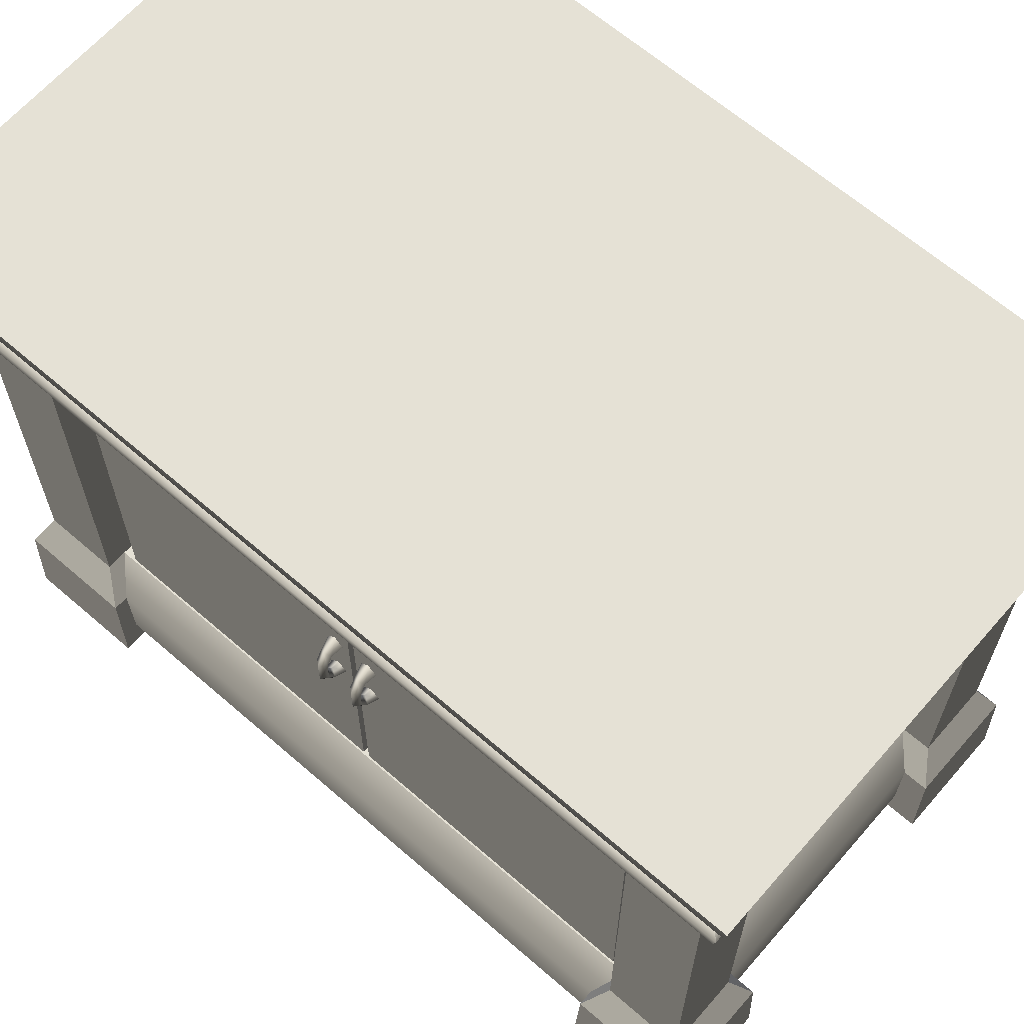
<metadata>
{"format":"obj","ext":"obj","renderer":"f3d","projection":"perspective","resolution":1024,"background":"white","views":[{"elev":65.0,"azim":-48.9,"up":"+Y"}]}
</metadata>
<code>
v 0.4461 1.025 -2.565e-06
v -0.4495 1.025 -0.7497
v -0.4495 1.025 -3.167e-06
v 0.4459 1.025 -0.7497
v 0.4461 1.025 -2.565e-06
v -0.4495 1.025 0.7497
v 0.4459 1.025 0.7497
v -0.4495 1.025 -3.167e-06
v -0.4525 -3.91e-09 -0.7487
v -0.4476 0.1709 -0.5403
v -0.4525 -3.91e-09 -0.5354
v -0.4476 0.1709 -0.7437
v -0.2442 0.1709 -0.7437
v -0.2392 -3.91e-09 -0.5354
v -0.2442 0.1709 -0.5403
v -0.2392 -3.91e-09 -0.7487
v -0.4525 -3.91e-09 -0.5354
v -0.2442 0.1709 -0.5403
v -0.2392 -3.91e-09 -0.5354
v -0.4476 0.1709 -0.5403
v -0.2392 -3.91e-09 -0.7487
v -0.4476 0.1709 -0.7437
v -0.4525 -3.91e-09 -0.7487
v -0.2442 0.1709 -0.7437
v -0.2773 0.2463 -0.7106
v -0.4136 0.9026 -0.7097
v -0.4145 0.2463 -0.7106
v -0.2781 0.9026 -0.7097
v -0.2773 0.2463 -0.5734
v -0.2781 0.9026 -0.7097
v -0.2773 0.2463 -0.7106
v -0.2781 0.9026 -0.5743
v -0.4136 0.9026 -0.5743
v -0.2773 0.2463 -0.5734
v -0.4145 0.2463 -0.5734
v -0.2781 0.9026 -0.5743
v -0.4136 0.9026 -0.7097
v -0.4145 0.2463 -0.5734
v -0.4145 0.2463 -0.7106
v -0.4136 0.9026 -0.5743
v -0.2442 0.1709 -0.7437
v -0.4145 0.2463 -0.7106
v -0.4476 0.1709 -0.7437
v -0.2773 0.2463 -0.7106
v -0.2773 0.2463 -0.7106
v -0.2442 0.1709 -0.5403
v -0.2773 0.2463 -0.5734
v -0.2442 0.1709 -0.7437
v -0.4476 0.1709 -0.5403
v -0.2773 0.2463 -0.5734
v -0.2442 0.1709 -0.5403
v -0.4145 0.2463 -0.5734
v -0.4476 0.1709 -0.7437
v -0.4145 0.2463 -0.5734
v -0.4476 0.1709 -0.5403
v -0.4145 0.2463 -0.7106
v -0.2781 0.9026 -0.5743
v -0.2675 0.937 -0.7204
v -0.2781 0.9026 -0.7097
v -0.2675 0.937 -0.5636
v -0.4136 0.9026 -0.5743
v -0.2675 0.937 -0.5636
v -0.2781 0.9026 -0.5743
v -0.4243 0.937 -0.5636
v -0.4243 0.937 -0.7204
v -0.4136 0.9026 -0.5743
v -0.4136 0.9026 -0.7097
v -0.4243 0.937 -0.5636
v -0.2781 0.9026 -0.7097
v -0.4243 0.937 -0.7204
v -0.4136 0.9026 -0.7097
v -0.2675 0.937 -0.7204
v -0.2675 0.937 -0.7204
v -0.4296 1.026 -0.7257
v -0.4243 0.937 -0.7204
v -0.2622 1.026 -0.7257
v -0.2622 1.026 -0.7257
v -0.2675 0.937 -0.5636
v -0.2622 1.026 -0.5583
v -0.2675 0.937 -0.7204
v -0.4243 0.937 -0.5636
v -0.2622 1.026 -0.5583
v -0.2675 0.937 -0.5636
v -0.4296 1.026 -0.5583
v -0.4243 0.937 -0.7204
v -0.4296 1.026 -0.5583
v -0.4243 0.937 -0.5636
v -0.4296 1.026 -0.7257
v -0.3363 0.2463 -0.6557
v -0.3363 1.025 -0.491
v -0.3363 0.2463 -0.491
v -0.3363 1.025 -0.6557
v 0.3794 0.2463 -0.6557
v -0.3363 1.025 -0.6557
v -0.3363 0.2463 -0.6557
v 0.3794 1.025 -0.6557
v 0.3794 0.2463 1.063e-06
v 0.3794 1.025 -0.6557
v 0.3794 0.2463 -0.6557
v 0.3794 1.025 1.063e-06
v 0.226 0.2463 6.332e-07
v 0.226 1.025 -0.491
v 0.226 1.025 6.332e-07
v 0.226 0.2463 -0.491
v 0.226 1.025 -0.491
v -0.3363 0.2463 -0.491
v -0.3363 1.025 -0.491
v 0.226 0.2463 -0.491
v -0.4707 1.161 -0.7703
v 0.4823 1.225 -0.7817
v -0.4823 1.225 -0.7817
v 0.4694 1.161 -0.7703
v -0.4418 1.077 -0.7417
v 0.4391 1.077 -0.7417
v -0.4567 1.068 -0.7567
v 0.4459 1.025 -0.7497
v 0.4538 1.068 -0.7567
v -0.4495 1.025 -0.7497
v -0.4418 1.077 -0.7417
v 0.4391 1.077 -0.7417
v -0.4823 1.225 -3.259e-06
v 0.4823 1.225 -0.7817
v 0.4823 1.225 -2.463e-06
v -0.4823 1.225 -0.7817
v 0.4823 1.225 0.7816
v -0.4823 1.225 0.7817
v -0.4707 1.161 -3.226e-06
v -0.4823 1.225 -0.7817
v -0.4823 1.225 -3.259e-06
v -0.4707 1.161 -0.7703
v -0.4418 1.077 -0.7417
v -0.4418 1.077 -3.145e-06
v -0.4567 1.068 -3.187e-06
v -0.4418 1.077 -0.7417
v -0.4418 1.077 -3.145e-06
v -0.4567 1.068 -0.7567
v -0.4495 1.025 -3.167e-06
v -0.4495 1.025 -0.7497
v -0.4207 0.05349 -3.086e-06
v -0.4207 0.1709 -0.6988
v -0.4207 0.1709 -3.086e-06
v -0.4207 0.05349 -0.6988
v -0.3775 0.2463 -2.965e-06
v -0.3775 0.2463 -0.6557
v 0.4225 0.1709 -0.6988
v -0.4207 0.05349 -0.6988
v 0.4225 0.05349 -0.6988
v -0.4207 0.1709 -0.6988
v -0.3775 0.2463 -0.6557
v 0.3794 0.2463 -0.6557
v -0.3775 0.2463 -2.965e-06
v 0.3794 0.2463 -0.6557
v 0.3794 0.2463 -2.752e-06
v -0.3775 0.2463 -0.6557
v -0.3752 1.021 -0.547
v -0.3752 0.2494 -0.005941
v -0.3752 0.2494 -0.547
v -0.3752 1.021 -0.005941
v -0.3752 1.021 -0.005941
v -0.3411 0.2494 -0.00594
v -0.3752 0.2494 -0.005941
v -0.3411 1.021 -0.00594
v -0.3752 1.021 -0.547
v -0.3411 1.021 -0.00594
v -0.3752 1.021 -0.005941
v -0.3411 1.021 -0.547
v -0.3752 0.2494 -0.547
v -0.3411 1.021 -0.547
v -0.3752 1.021 -0.547
v -0.3411 0.2494 -0.547
v -0.4707 1.161 0.7703
v 0.4823 1.225 0.7816
v 0.4694 1.161 0.7703
v -0.4823 1.225 0.7817
v -0.4418 1.077 0.7417
v 0.4391 1.077 0.7417
v -0.4567 1.068 0.7567
v 0.4459 1.025 0.7497
v -0.4495 1.025 0.7497
v 0.4538 1.068 0.7567
v -0.4418 1.077 0.7417
v 0.4391 1.077 0.7417
v -0.4707 1.161 -3.226e-06
v -0.4823 1.225 0.7817
v -0.4707 1.161 0.7703
v -0.4823 1.225 -3.259e-06
v -0.4418 1.077 0.7417
v -0.4418 1.077 -3.145e-06
v -0.4567 1.068 -3.187e-06
v -0.4418 1.077 0.7417
v -0.4567 1.068 0.7567
v -0.4418 1.077 -3.145e-06
v -0.4495 1.025 -3.167e-06
v -0.4495 1.025 0.7497
v 0.4694 1.161 -2.5e-06
v 0.4823 1.225 -0.7817
v 0.4694 1.161 -0.7703
v 0.4823 1.225 -2.463e-06
v 0.4391 1.077 -2.584e-06
v 0.4391 1.077 -0.7417
v 0.4538 1.068 -2.543e-06
v 0.4391 1.077 -0.7417
v 0.4538 1.068 -0.7567
v 0.4391 1.077 -2.584e-06
v 0.4461 1.025 -2.565e-06
v 0.4459 1.025 -0.7497
v 0.4694 1.161 -2.5e-06
v 0.4823 1.225 0.7816
v 0.4823 1.225 -2.463e-06
v 0.4694 1.161 0.7703
v 0.4391 1.077 -2.584e-06
v 0.4391 1.077 0.7417
v 0.4538 1.068 -2.543e-06
v 0.4391 1.077 0.7417
v 0.4391 1.077 -2.584e-06
v 0.4538 1.068 0.7567
v 0.4461 1.025 -2.565e-06
v 0.4459 1.025 0.7497
v -0.4207 0.05349 -3.086e-06
v -0.4207 0.1709 0.6988
v -0.4207 0.05349 0.6988
v -0.4207 0.1709 -3.086e-06
v -0.3775 0.2463 -2.965e-06
v -0.3775 0.2463 0.6557
v 0.4225 0.1709 0.6988
v -0.4207 0.05349 0.6988
v -0.4207 0.1709 0.6988
v 0.4225 0.05349 0.6988
v -0.3775 0.2463 0.6557
v 0.3794 0.2463 0.6557
v -0.3775 0.2463 -2.965e-06
v 0.3794 0.2463 0.6557
v -0.3775 0.2463 0.6557
v 0.3794 0.2463 -2.752e-06
v 0.4225 0.05349 -2.631e-06
v 0.4225 0.1709 -0.6988
v 0.4225 0.05349 -0.6988
v 0.4225 0.1709 -2.631e-06
v 0.3794 0.2463 -2.752e-06
v 0.3794 0.2463 -0.6557
v 0.4225 0.05349 -2.631e-06
v 0.4225 0.1709 0.6988
v 0.4225 0.1709 -2.631e-06
v 0.4225 0.05349 0.6988
v 0.3794 0.2463 -2.752e-06
v 0.3794 0.2463 0.6557
v -0.4525 -3.91e-09 0.7487
v -0.4476 0.1709 0.5403
v -0.4476 0.1709 0.7437
v -0.4525 -3.91e-09 0.5354
v -0.2442 0.1709 0.7437
v -0.2392 -3.91e-09 0.5354
v -0.2392 -3.91e-09 0.7487
v -0.2442 0.1709 0.5403
v -0.4525 -3.91e-09 0.5354
v -0.2442 0.1709 0.5403
v -0.4476 0.1709 0.5403
v -0.2392 -3.91e-09 0.5354
v -0.2392 -3.91e-09 0.7487
v -0.4476 0.1709 0.7437
v -0.2442 0.1709 0.7437
v -0.4525 -3.91e-09 0.7487
v -0.2773 0.2463 0.7106
v -0.4136 0.9026 0.7097
v -0.2781 0.9026 0.7097
v -0.4145 0.2463 0.7106
v -0.2773 0.2463 0.5734
v -0.2781 0.9026 0.7097
v -0.2781 0.9026 0.5743
v -0.2773 0.2463 0.7106
v -0.4136 0.9026 0.5743
v -0.2773 0.2463 0.5734
v -0.2781 0.9026 0.5743
v -0.4145 0.2463 0.5734
v -0.4136 0.9026 0.7097
v -0.4145 0.2463 0.5734
v -0.4136 0.9026 0.5743
v -0.4145 0.2463 0.7106
v -0.2442 0.1709 0.7437
v -0.4145 0.2463 0.7106
v -0.2773 0.2463 0.7106
v -0.4476 0.1709 0.7437
v -0.2773 0.2463 0.7106
v -0.2442 0.1709 0.5403
v -0.2442 0.1709 0.7437
v -0.2773 0.2463 0.5734
v -0.4476 0.1709 0.5403
v -0.2773 0.2463 0.5734
v -0.4145 0.2463 0.5734
v -0.2442 0.1709 0.5403
v -0.4476 0.1709 0.7437
v -0.4145 0.2463 0.5734
v -0.4145 0.2463 0.7106
v -0.4476 0.1709 0.5403
v -0.2781 0.9026 0.5743
v -0.2675 0.937 0.7204
v -0.2675 0.937 0.5636
v -0.2781 0.9026 0.7097
v -0.4136 0.9026 0.5743
v -0.2675 0.937 0.5636
v -0.4243 0.937 0.5636
v -0.2781 0.9026 0.5743
v -0.4243 0.937 0.7204
v -0.4136 0.9026 0.5743
v -0.4243 0.937 0.5636
v -0.4136 0.9026 0.7097
v -0.2781 0.9026 0.7097
v -0.4243 0.937 0.7204
v -0.2675 0.937 0.7204
v -0.4136 0.9026 0.7097
v -0.2675 0.937 0.7204
v -0.4296 1.026 0.7257
v -0.2622 1.026 0.7257
v -0.4243 0.937 0.7204
v -0.2622 1.026 0.7257
v -0.2675 0.937 0.5636
v -0.2675 0.937 0.7204
v -0.2622 1.026 0.5583
v -0.4243 0.937 0.5636
v -0.2622 1.026 0.5583
v -0.4296 1.026 0.5583
v -0.2675 0.937 0.5636
v -0.4243 0.937 0.7204
v -0.4296 1.026 0.5583
v -0.4296 1.026 0.7257
v -0.4243 0.937 0.5636
v 0.435 -3.91e-09 -0.7487
v 0.4301 0.1709 -0.5403
v 0.4301 0.1709 -0.7437
v 0.435 -3.91e-09 -0.5354
v 0.2267 0.1709 -0.7437
v 0.2218 -3.91e-09 -0.5354
v 0.2218 -3.91e-09 -0.7487
v 0.2267 0.1709 -0.5403
v 0.435 -3.91e-09 -0.5354
v 0.2267 0.1709 -0.5403
v 0.4301 0.1709 -0.5403
v 0.2218 -3.91e-09 -0.5354
v 0.2218 -3.91e-09 -0.7487
v 0.4301 0.1709 -0.7437
v 0.2267 0.1709 -0.7437
v 0.435 -3.91e-09 -0.7487
v 0.2598 0.2463 -0.7106
v 0.3961 0.9026 -0.7097
v 0.2607 0.9026 -0.7097
v 0.397 0.2463 -0.7106
v 0.2598 0.2463 -0.5734
v 0.2607 0.9026 -0.7097
v 0.2607 0.9026 -0.5743
v 0.2598 0.2463 -0.7106
v 0.3961 0.9026 -0.5743
v 0.2598 0.2463 -0.5734
v 0.2607 0.9026 -0.5743
v 0.397 0.2463 -0.5734
v 0.3961 0.9026 -0.7097
v 0.397 0.2463 -0.5734
v 0.3961 0.9026 -0.5743
v 0.397 0.2463 -0.7106
v 0.2267 0.1709 -0.7437
v 0.397 0.2463 -0.7106
v 0.2598 0.2463 -0.7106
v 0.4301 0.1709 -0.7437
v 0.2598 0.2463 -0.7106
v 0.2267 0.1709 -0.5403
v 0.2267 0.1709 -0.7437
v 0.2598 0.2463 -0.5734
v 0.4301 0.1709 -0.5403
v 0.2598 0.2463 -0.5734
v 0.397 0.2463 -0.5734
v 0.2267 0.1709 -0.5403
v 0.4301 0.1709 -0.7437
v 0.397 0.2463 -0.5734
v 0.397 0.2463 -0.7106
v 0.4301 0.1709 -0.5403
v 0.2607 0.9026 -0.5743
v 0.25 0.937 -0.7204
v 0.25 0.937 -0.5636
v 0.2607 0.9026 -0.7097
v 0.3961 0.9026 -0.5743
v 0.25 0.937 -0.5636
v 0.4068 0.937 -0.5636
v 0.2607 0.9026 -0.5743
v 0.4068 0.937 -0.7204
v 0.3961 0.9026 -0.5743
v 0.4068 0.937 -0.5636
v 0.3961 0.9026 -0.7097
v 0.2607 0.9026 -0.7097
v 0.4068 0.937 -0.7204
v 0.25 0.937 -0.7204
v 0.3961 0.9026 -0.7097
v 0.25 0.937 -0.7204
v 0.4121 1.026 -0.7257
v 0.2447 1.026 -0.7257
v 0.4068 0.937 -0.7204
v 0.2447 1.026 -0.7257
v 0.25 0.937 -0.5636
v 0.25 0.937 -0.7204
v 0.2447 1.026 -0.5583
v 0.4068 0.937 -0.5636
v 0.2447 1.026 -0.5583
v 0.4121 1.026 -0.5583
v 0.25 0.937 -0.5636
v 0.4068 0.937 -0.7204
v 0.4121 1.026 -0.5583
v 0.4121 1.026 -0.7257
v 0.4068 0.937 -0.5636
v 0.435 -3.91e-09 0.7487
v 0.4301 0.1709 0.5403
v 0.435 -3.91e-09 0.5354
v 0.4301 0.1709 0.7437
v 0.2267 0.1709 0.7437
v 0.2218 -3.91e-09 0.5354
v 0.2267 0.1709 0.5403
v 0.2218 -3.91e-09 0.7487
v 0.435 -3.91e-09 0.5354
v 0.2267 0.1709 0.5403
v 0.2218 -3.91e-09 0.5354
v 0.4301 0.1709 0.5403
v 0.2218 -3.91e-09 0.7487
v 0.4301 0.1709 0.7437
v 0.435 -3.91e-09 0.7487
v 0.2267 0.1709 0.7437
v 0.2598 0.2463 0.7106
v 0.3961 0.9026 0.7097
v 0.397 0.2463 0.7106
v 0.2607 0.9026 0.7097
v 0.2598 0.2463 0.5734
v 0.2607 0.9026 0.7097
v 0.2598 0.2463 0.7106
v 0.2607 0.9026 0.5743
v 0.3961 0.9026 0.5743
v 0.2598 0.2463 0.5734
v 0.397 0.2463 0.5734
v 0.2607 0.9026 0.5743
v 0.3961 0.9026 0.7097
v 0.397 0.2463 0.5734
v 0.397 0.2463 0.7106
v 0.3961 0.9026 0.5743
v 0.2267 0.1709 0.7437
v 0.397 0.2463 0.7106
v 0.4301 0.1709 0.7437
v 0.2598 0.2463 0.7106
v 0.2598 0.2463 0.7106
v 0.2267 0.1709 0.5403
v 0.2598 0.2463 0.5734
v 0.2267 0.1709 0.7437
v 0.4301 0.1709 0.5403
v 0.2598 0.2463 0.5734
v 0.2267 0.1709 0.5403
v 0.397 0.2463 0.5734
v 0.4301 0.1709 0.7437
v 0.397 0.2463 0.5734
v 0.4301 0.1709 0.5403
v 0.397 0.2463 0.7106
v 0.2607 0.9026 0.5743
v 0.25 0.937 0.7204
v 0.2607 0.9026 0.7097
v 0.25 0.937 0.5636
v 0.3961 0.9026 0.5743
v 0.25 0.937 0.5636
v 0.2607 0.9026 0.5743
v 0.4068 0.937 0.5636
v 0.4068 0.937 0.7204
v 0.3961 0.9026 0.5743
v 0.3961 0.9026 0.7097
v 0.4068 0.937 0.5636
v 0.2607 0.9026 0.7097
v 0.4068 0.937 0.7204
v 0.3961 0.9026 0.7097
v 0.25 0.937 0.7204
v 0.25 0.937 0.7204
v 0.4121 1.026 0.7257
v 0.4068 0.937 0.7204
v 0.2447 1.026 0.7257
v 0.2447 1.026 0.7257
v 0.25 0.937 0.5636
v 0.2447 1.026 0.5583
v 0.25 0.937 0.7204
v 0.4068 0.937 0.5636
v 0.2447 1.026 0.5583
v 0.25 0.937 0.5636
v 0.4121 1.026 0.5583
v 0.4068 0.937 0.7204
v 0.4121 1.026 0.5583
v 0.4068 0.937 0.5636
v 0.4121 1.026 0.7257
v -0.3363 0.2463 0.6557
v -0.3363 1.025 0.4909
v -0.3363 1.025 0.6557
v -0.3363 0.2463 0.4909
v 0.3794 0.2463 0.6557
v -0.3363 1.025 0.6557
v 0.3794 1.025 0.6557
v -0.3363 0.2463 0.6557
v 0.3794 0.2463 1.063e-06
v 0.3794 1.025 0.6557
v 0.3794 1.025 1.063e-06
v 0.3794 0.2463 0.6557
v 0.226 0.2463 6.332e-07
v 0.226 1.025 0.491
v 0.226 0.2463 0.491
v 0.226 1.025 6.332e-07
v 0.226 1.025 0.491
v -0.3363 0.2463 0.4909
v 0.226 0.2463 0.491
v -0.3363 1.025 0.4909
v -0.3752 1.021 0.547
v -0.3752 0.2494 0.005933
v -0.3752 1.021 0.005933
v -0.3752 0.2494 0.547
v -0.3752 1.021 0.005933
v -0.3411 0.2494 0.005933
v -0.3411 1.021 0.005933
v -0.3752 0.2494 0.005933
v -0.3752 1.021 0.547
v -0.3411 1.021 0.005933
v -0.3411 1.021 0.547
v -0.3752 1.021 0.005933
v -0.3752 0.2494 0.547
v -0.3411 1.021 0.547
v -0.3411 0.2494 0.547
v -0.3752 1.021 0.547
v -0.4074 0.6672 0.02414
v -0.3974 0.6275 0.03469
v -0.3974 0.6623 0.03469
v -0.4074 0.6226 0.02414
v -0.3895 0.6778 0.03469
v -0.3957 0.6882 0.02406
v -0.3726 0.6788 0.03469
v -0.3726 0.6958 0.01889
v -0.4174 0.6721 0.03469
v -0.4174 0.6177 0.03469
v -0.4018 0.6985 0.03469
v -0.3726 0.7127 0.03469
v -0.4074 0.6672 0.04524
v -0.4074 0.6226 0.04524
v -0.3957 0.6882 0.04532
v -0.3726 0.6958 0.05049
v -0.3974 0.6623 0.03469
v -0.3974 0.6275 0.03469
v -0.3895 0.6778 0.03469
v -0.3726 0.6788 0.03469
v -0.4018 0.5913 0.03469
v -0.3957 0.6016 0.02406
v -0.3895 0.612 0.03469
v -0.3726 0.611 0.03469
v -0.3726 0.594 0.01889
v -0.3726 0.5771 0.03469
v -0.3957 0.6016 0.04532
v -0.3726 0.594 0.05049
v -0.3895 0.612 0.03469
v -0.3726 0.611 0.03469
v -0.4074 0.669 -0.04525
v -0.3974 0.6294 -0.0347
v -0.3974 0.6641 -0.03469
v -0.4074 0.6244 -0.04525
v -0.3895 0.6797 -0.03469
v -0.3957 0.69 -0.04533
v -0.3726 0.6807 -0.03469
v -0.3726 0.6976 -0.05049
v -0.4174 0.6739 -0.03469
v -0.4174 0.6195 -0.0347
v -0.4018 0.7003 -0.03469
v -0.3726 0.7145 -0.03469
v -0.4074 0.669 -0.02415
v -0.4074 0.6244 -0.02415
v -0.3957 0.69 -0.02406
v -0.3726 0.6976 -0.0189
v -0.3974 0.6641 -0.03469
v -0.3974 0.6294 -0.0347
v -0.3895 0.6797 -0.03469
v -0.3726 0.6807 -0.03469
v -0.4018 0.5931 -0.0347
v -0.3957 0.6034 -0.04533
v -0.3895 0.6138 -0.0347
v -0.3726 0.6128 -0.0347
v -0.3726 0.5958 -0.05049
v -0.3726 0.5789 -0.0347
v -0.3957 0.6034 -0.02406
v -0.3726 0.5958 -0.0189
v -0.3895 0.6138 -0.0347
v -0.3726 0.6128 -0.0347
g Drawer_Preset_02_7486_37
f 1 3 2
f 2 4 1
f 5 7 6
f 6 8 5
f 9 11 10
f 10 12 9
f 13 15 14
f 14 16 13
f 17 19 18
f 18 20 17
f 21 23 22
f 22 24 21
f 25 27 26
f 26 28 25
f 29 31 30
f 30 32 29
f 33 35 34
f 34 36 33
f 37 39 38
f 38 40 37
f 41 43 42
f 42 44 41
f 45 47 46
f 46 48 45
f 49 51 50
f 50 52 49
f 53 55 54
f 54 56 53
f 57 59 58
f 58 60 57
f 61 63 62
f 62 64 61
f 65 67 66
f 66 68 65
f 69 71 70
f 70 72 69
f 73 75 74
f 74 76 73
f 77 79 78
f 78 80 77
f 81 83 82
f 82 84 81
f 85 87 86
f 86 88 85
f 89 91 90
f 90 92 89
f 93 95 94
f 94 96 93
f 97 99 98
f 98 100 97
f 101 103 102
f 102 104 101
f 105 107 106
f 106 108 105
f 109 111 110
f 110 112 109
f 113 109 112
f 112 114 113
f 115 117 116
f 116 118 115
f 117 115 119
f 119 120 117
f 121 123 122
f 122 124 121
f 125 123 121
f 121 126 125
f 127 129 128
f 128 130 127
f 127 130 131
f 131 132 127
f 133 135 134
f 134 136 133
f 137 133 136
f 136 138 137
f 139 141 140
f 140 142 139
f 140 141 143
f 143 144 140
f 145 147 146
f 146 148 145
f 145 148 149
f 149 150 145
f 151 153 152
f 152 154 151
f 155 157 156
f 156 158 155
f 159 161 160
f 160 162 159
f 163 165 164
f 164 166 163
f 167 169 168
f 168 170 167
f 171 173 172
f 172 174 171
f 173 171 175
f 175 176 173
f 177 179 178
f 178 180 177
f 181 177 180
f 180 182 181
f 183 185 184
f 184 186 183
f 187 185 183
f 183 188 187
f 189 191 190
f 190 192 189
f 191 189 193
f 193 194 191
f 195 197 196
f 196 198 195
f 197 195 199
f 199 200 197
f 201 203 202
f 202 204 201
f 203 201 205
f 205 206 203
f 207 209 208
f 208 210 207
f 211 207 210
f 210 212 211
f 213 215 214
f 214 216 213
f 217 213 216
f 216 218 217
f 219 221 220
f 220 222 219
f 223 222 220
f 220 224 223
f 225 227 226
f 226 228 225
f 229 227 225
f 225 230 229
f 231 233 232
f 232 234 231
f 235 237 236
f 236 238 235
f 239 238 236
f 236 240 239
f 241 243 242
f 242 244 241
f 242 243 245
f 245 246 242
f 247 249 248
f 248 250 247
f 251 253 252
f 252 254 251
f 255 257 256
f 256 258 255
f 259 261 260
f 260 262 259
f 263 265 264
f 264 266 263
f 267 269 268
f 268 270 267
f 271 273 272
f 272 274 271
f 275 277 276
f 276 278 275
f 279 281 280
f 280 282 279
f 283 285 284
f 284 286 283
f 287 289 288
f 288 290 287
f 291 293 292
f 292 294 291
f 295 297 296
f 296 298 295
f 299 301 300
f 300 302 299
f 303 305 304
f 304 306 303
f 307 309 308
f 308 310 307
f 311 313 312
f 312 314 311
f 315 317 316
f 316 318 315
f 319 321 320
f 320 322 319
f 323 325 324
f 324 326 323
f 327 329 328
f 328 330 327
f 331 333 332
f 332 334 331
f 335 337 336
f 336 338 335
f 339 341 340
f 340 342 339
f 343 345 344
f 344 346 343
f 347 349 348
f 348 350 347
f 351 353 352
f 352 354 351
f 355 357 356
f 356 358 355
f 359 361 360
f 360 362 359
f 363 365 364
f 364 366 363
f 367 369 368
f 368 370 367
f 371 373 372
f 372 374 371
f 375 377 376
f 376 378 375
f 379 381 380
f 380 382 379
f 383 385 384
f 384 386 383
f 387 389 388
f 388 390 387
f 391 393 392
f 392 394 391
f 395 397 396
f 396 398 395
f 399 401 400
f 400 402 399
f 403 405 404
f 404 406 403
f 407 409 408
f 408 410 407
f 411 413 412
f 412 414 411
f 415 417 416
f 416 418 415
f 419 421 420
f 420 422 419
f 423 425 424
f 424 426 423
f 427 429 428
f 428 430 427
f 431 433 432
f 432 434 431
f 435 437 436
f 436 438 435
f 439 441 440
f 440 442 439
f 443 445 444
f 444 446 443
f 447 449 448
f 448 450 447
f 451 453 452
f 452 454 451
f 455 457 456
f 456 458 455
f 459 461 460
f 460 462 459
f 463 465 464
f 464 466 463
f 467 469 468
f 468 470 467
f 471 473 472
f 472 474 471
f 475 477 476
f 476 478 475
f 479 481 480
f 480 482 479
f 483 485 484
f 484 486 483
f 487 489 488
f 488 490 487
f 491 493 492
f 492 494 491
f 495 497 496
f 496 498 495
f 499 501 500
f 500 502 499
f 503 505 504
f 504 506 503
f 507 509 508
f 508 510 507
f 511 513 512
f 512 514 511
f 515 517 516
f 516 518 515
f 519 521 520
f 520 522 519
f 523 525 524
f 524 526 523
f 527 525 523
f 523 528 527
f 529 527 528
f 528 530 529
f 531 523 526
f 528 523 531
f 526 532 531
f 531 533 528
f 530 528 533
f 533 534 530
f 535 531 532
f 533 531 535
f 532 536 535
f 535 537 533
f 534 533 537
f 537 538 534
f 539 535 536
f 537 535 539
f 536 540 539
f 539 541 537
f 538 537 541
f 541 542 538
f 536 532 543
f 544 543 532
f 532 526 544
f 545 544 526
f 526 524 545
f 544 545 546
f 546 547 544
f 543 544 547
f 547 548 543
f 543 549 536
f 549 543 548
f 540 536 549
f 548 550 549
f 549 551 540
f 551 549 550
f 550 552 551
f 553 555 554
f 554 556 553
f 557 555 553
f 553 558 557
f 559 557 558
f 558 560 559
f 561 553 556
f 558 553 561
f 556 562 561
f 561 563 558
f 560 558 563
f 563 564 560
f 565 561 562
f 563 561 565
f 562 566 565
f 565 567 563
f 564 563 567
f 567 568 564
f 569 565 566
f 567 565 569
f 566 570 569
f 569 571 567
f 568 567 571
f 571 572 568
f 566 562 573
f 574 573 562
f 562 556 574
f 575 574 556
f 556 554 575
f 574 575 576
f 576 577 574
f 573 574 577
f 577 578 573
f 573 579 566
f 579 573 578
f 570 566 579
f 578 580 579
f 579 581 570
f 581 579 580
f 580 582 581

</code>
